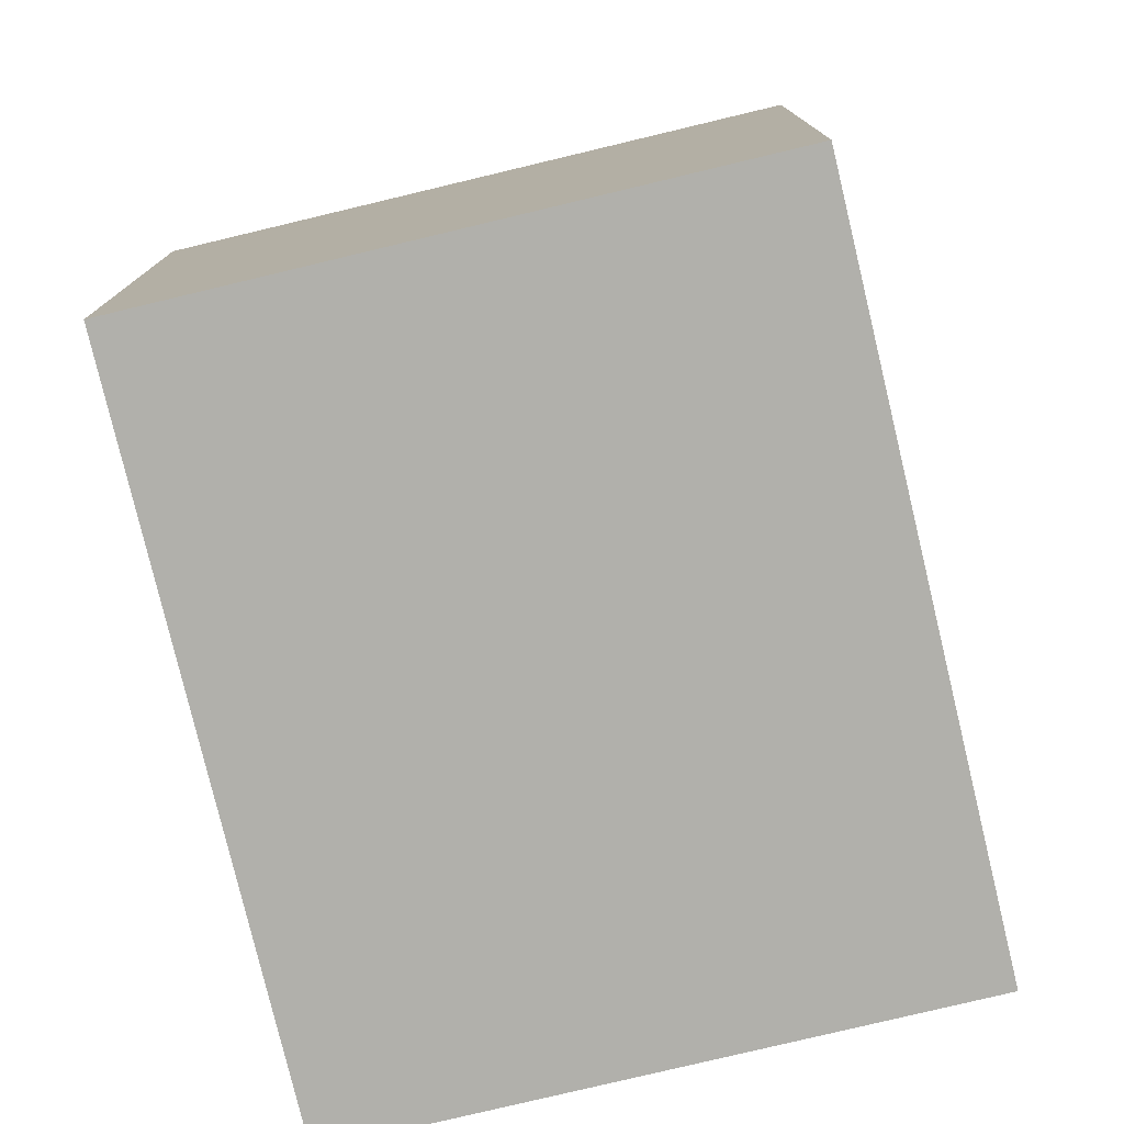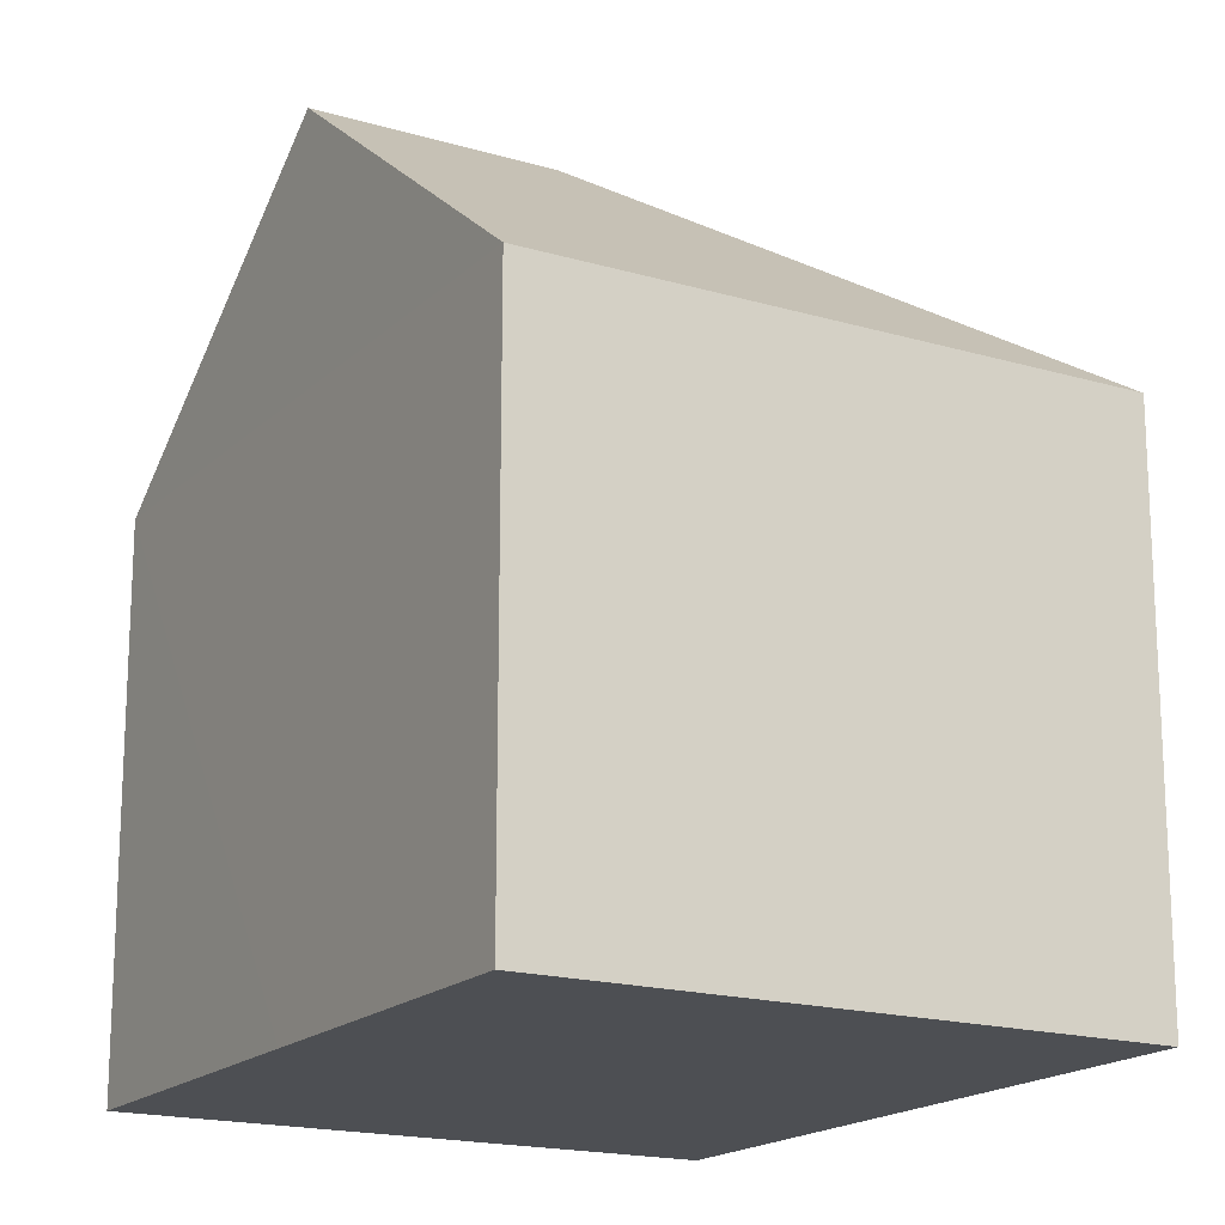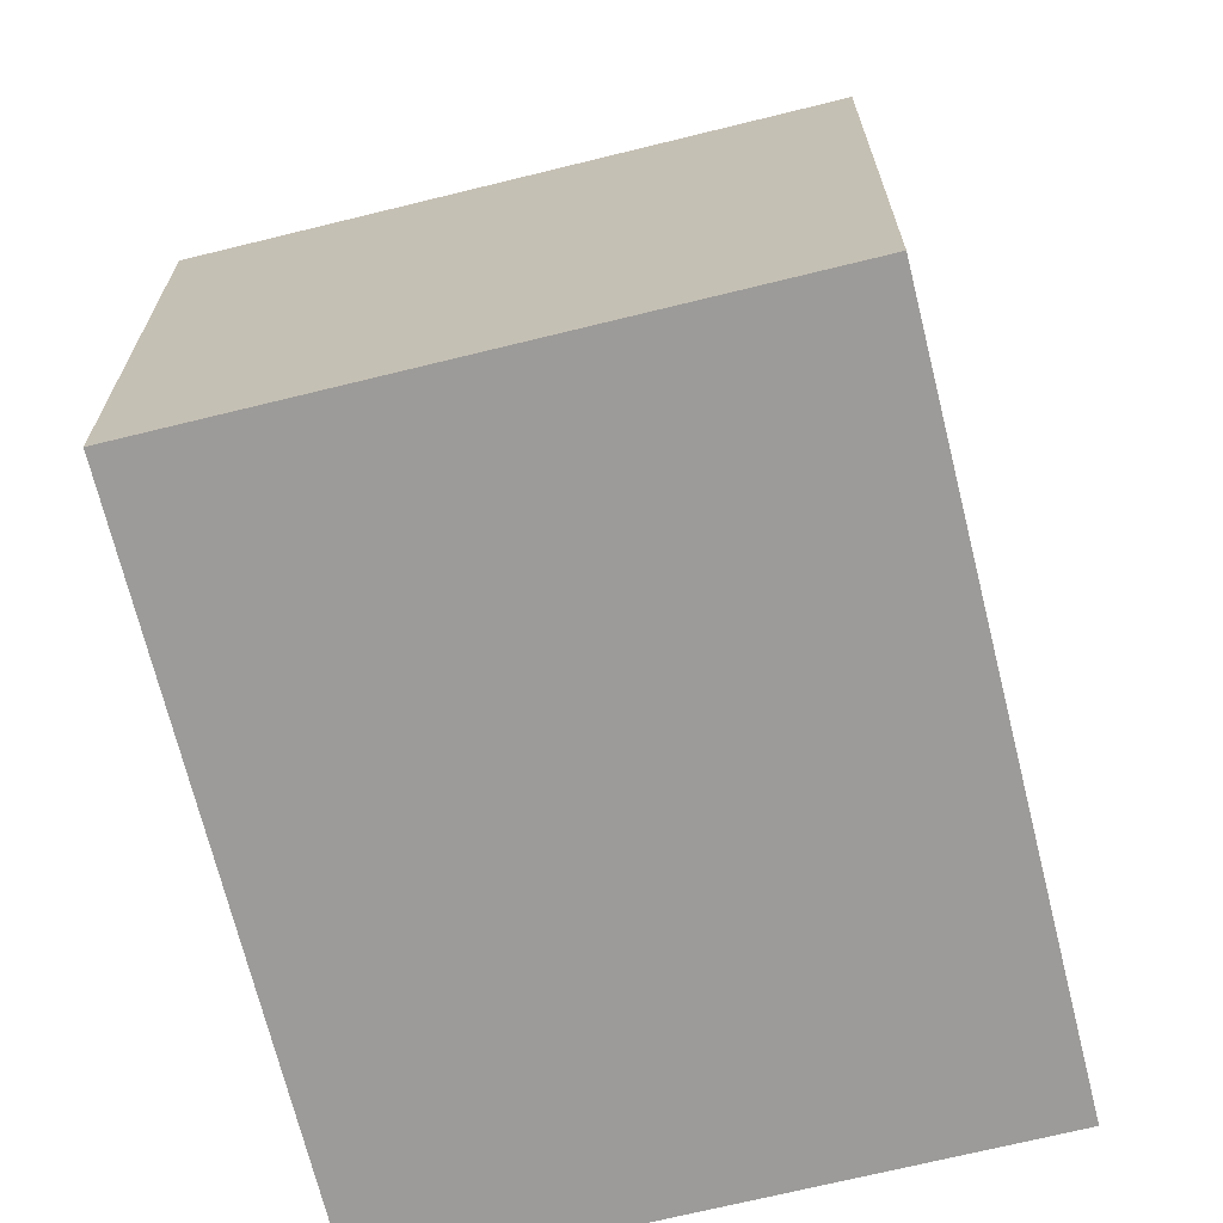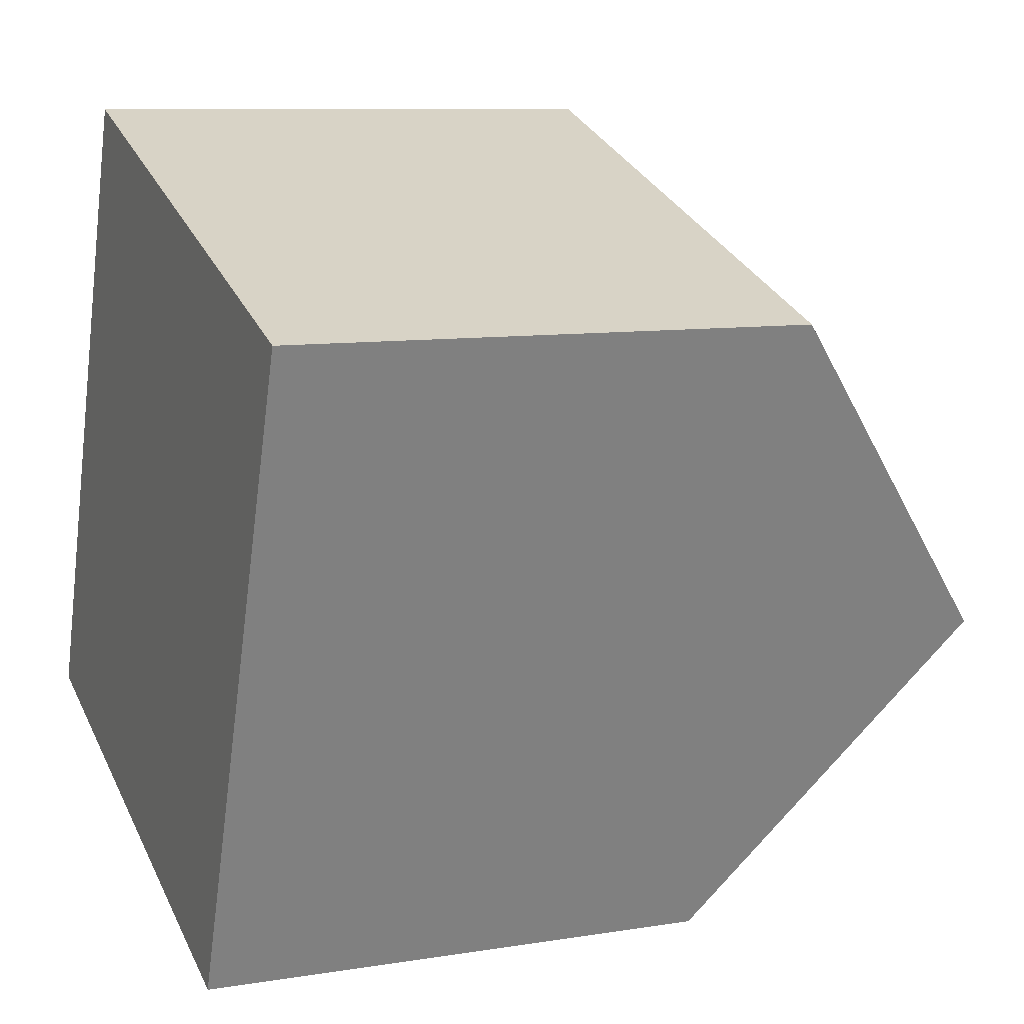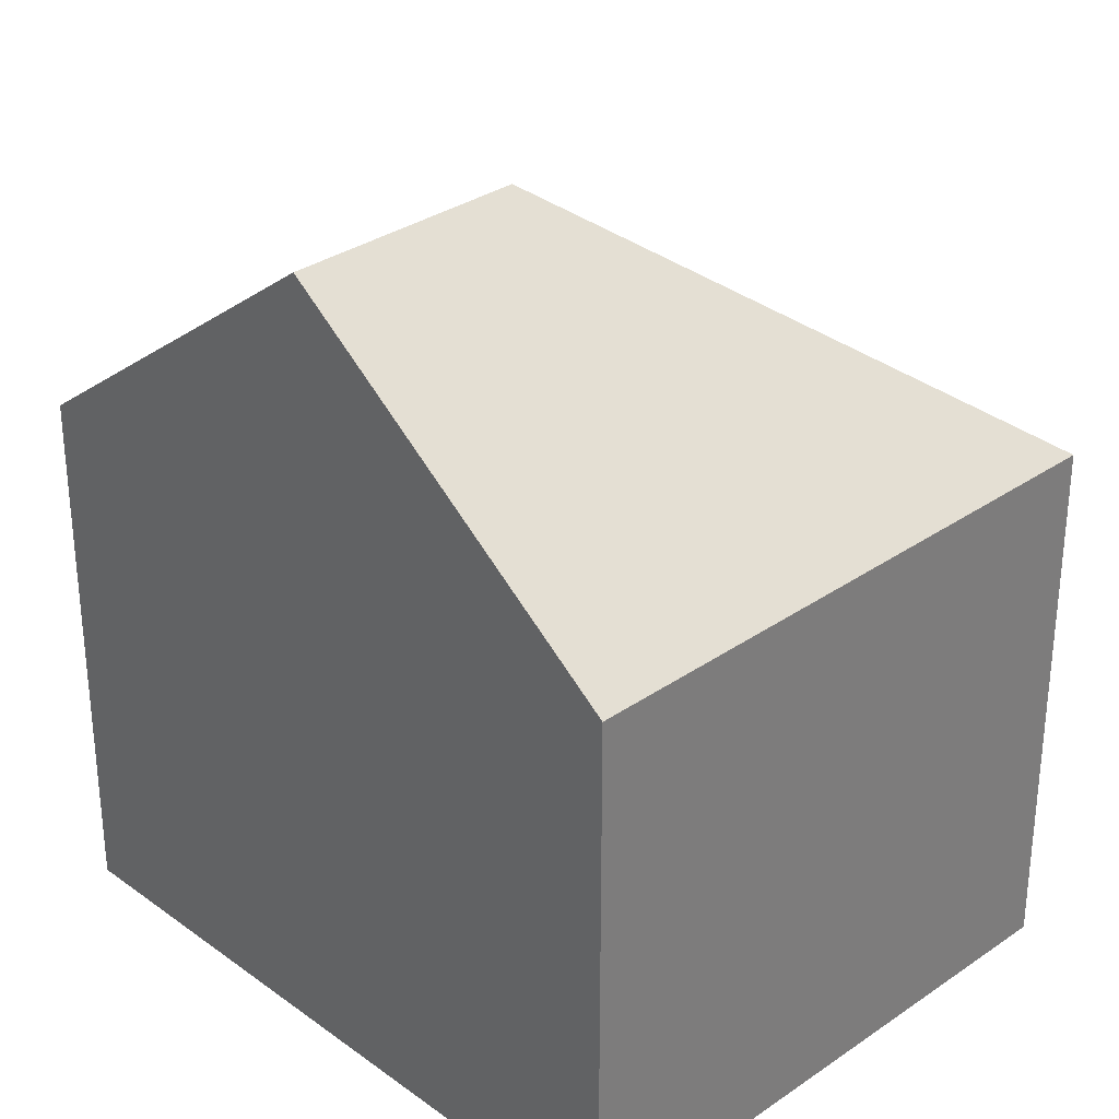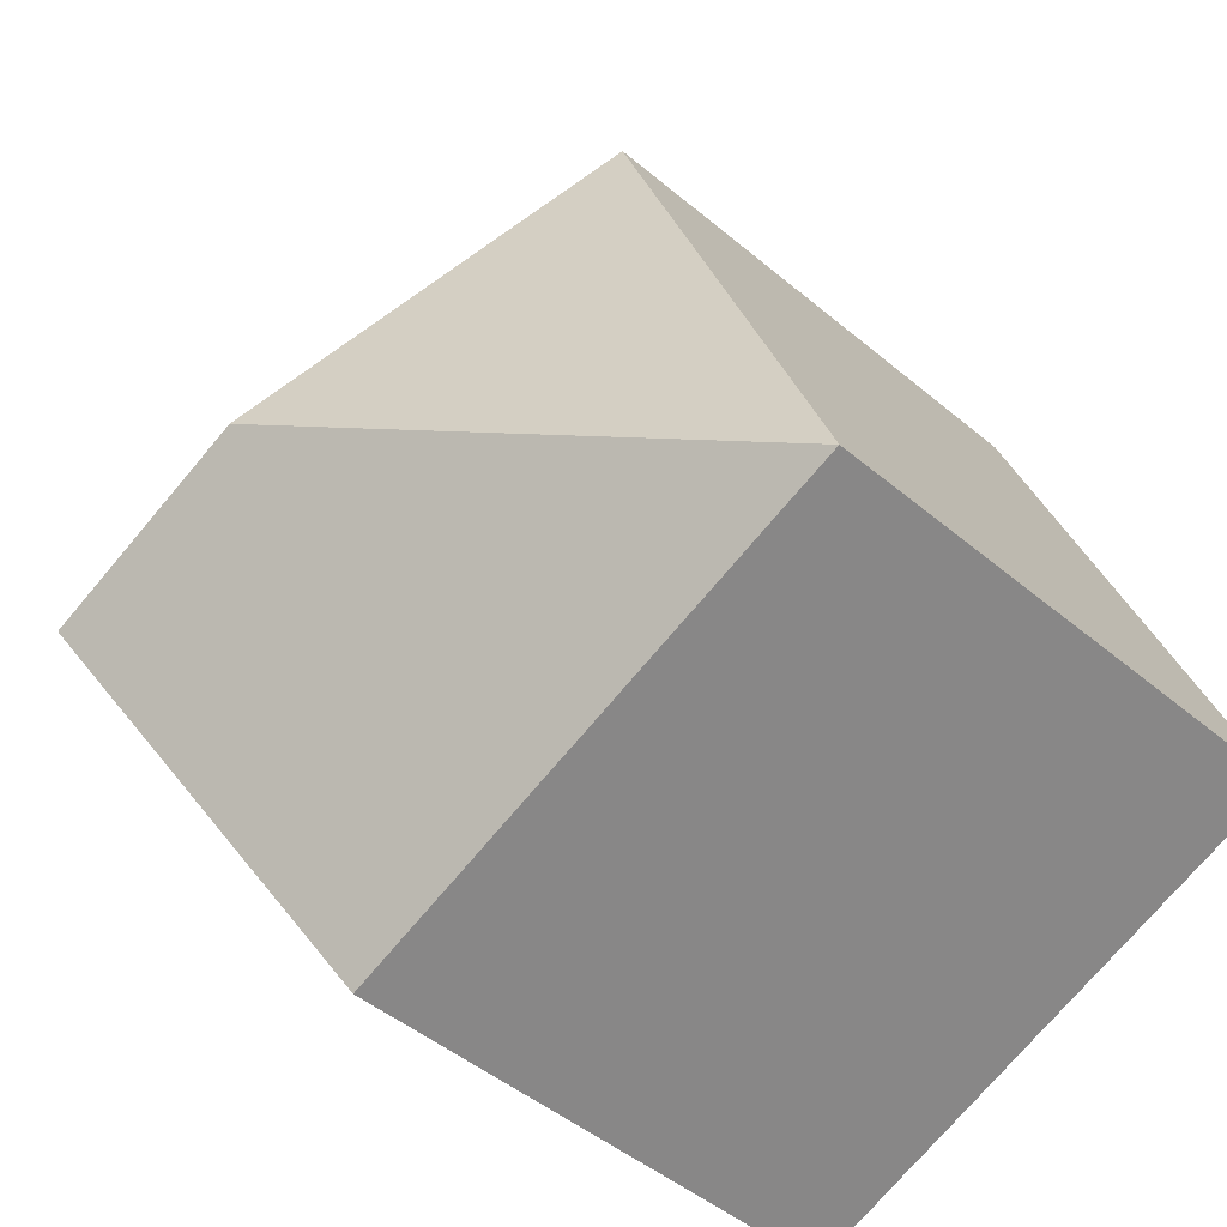
<metadata>
{"format":"obj","ext":"obj","renderer":"f3d","projection":"perspective","resolution":1024,"background":"white","views":[{"elev":-78.4,"azim":-146.7,"up":"+Y"},{"elev":-17.7,"azim":169.7,"up":"+Y"},{"elev":-69.7,"azim":-146.3,"up":"+Y"},{"elev":9.2,"azim":66.6,"up":"+Z"},{"elev":31.9,"azim":155.6,"up":"+Y"},{"elev":-47.7,"azim":-133.3,"up":"+Z"}]}
</metadata>
<code>
v  11.85 7.98 6.862
v  6.705 11.85 3.149
v  3.556 7.98 9.853
v  10.07 11.85 1.935
v  0 7.98 4.886e-16
v  8.292 7.98 -2.992
v  8.292 1.832e-16 -2.992
v  0 0 0
v  3.556 -6.033e-16 9.853
v  11.85 -4.202e-16 6.862
v  10.07 -1.185e-16 1.935
g defaultobject
f 1 2 3
f 2 1 4
f 2 5 3
f 5 4 6
f 4 5 2
f 7 5 6
f 5 7 8
f 8 3 5
f 3 8 9
f 9 1 3
f 1 9 10
f 1 6 4
f 6 1 7
f 7 1 11
f 11 1 10
f 11 8 7
f 8 11 9
f 9 11 10

</code>
